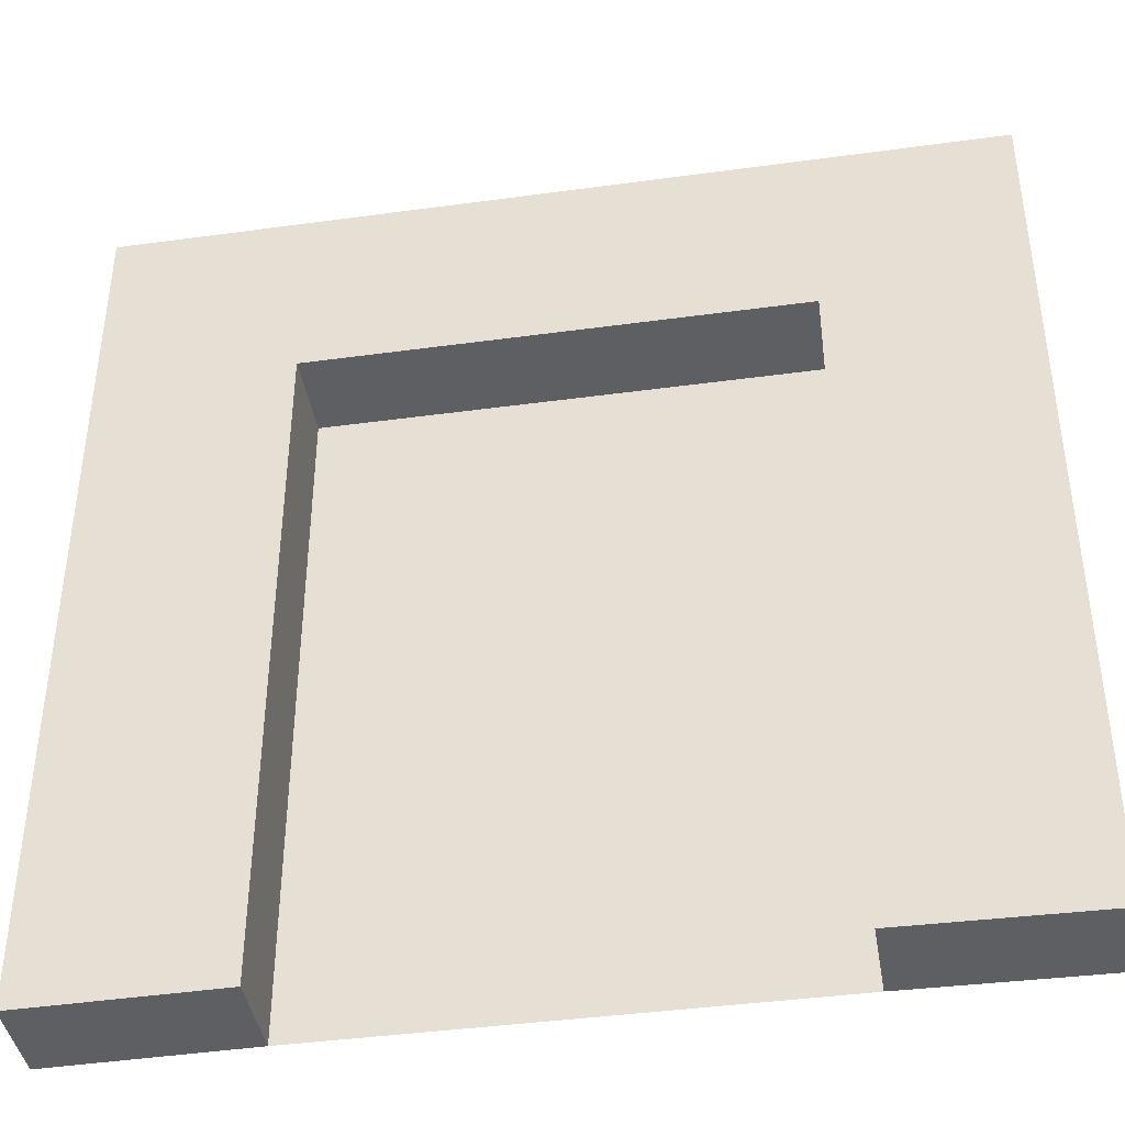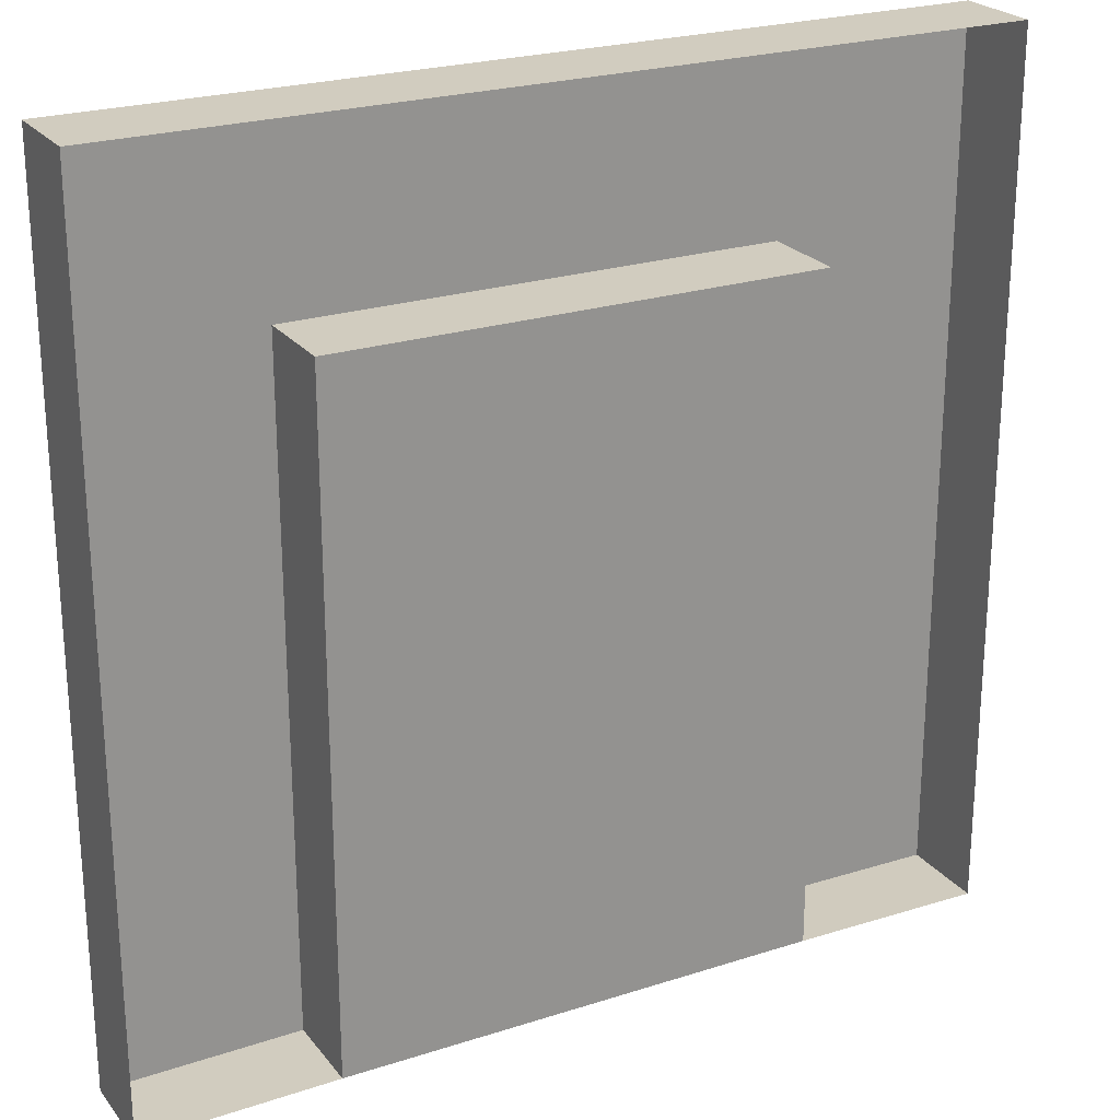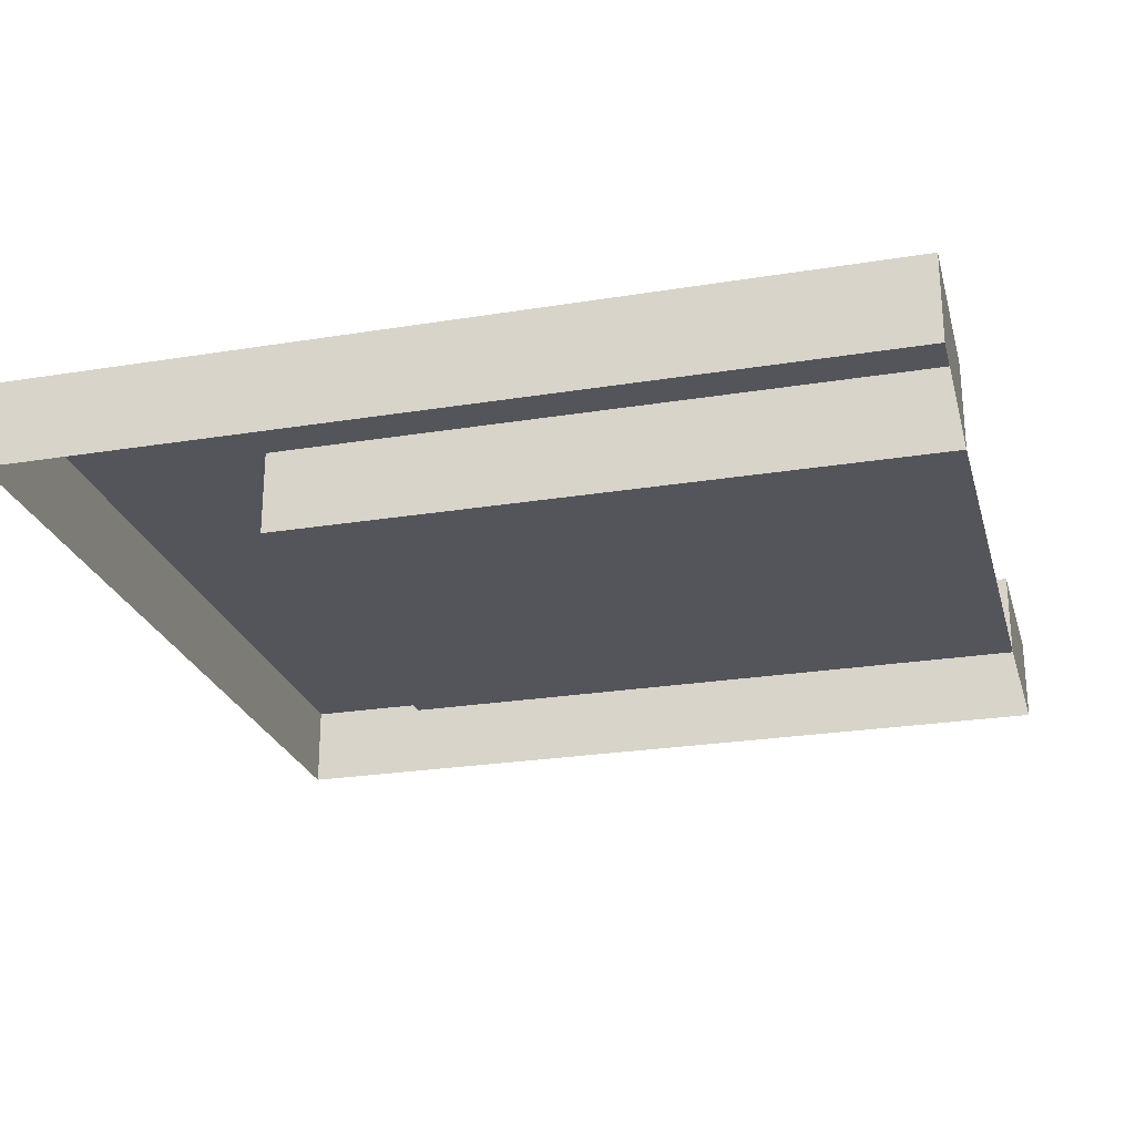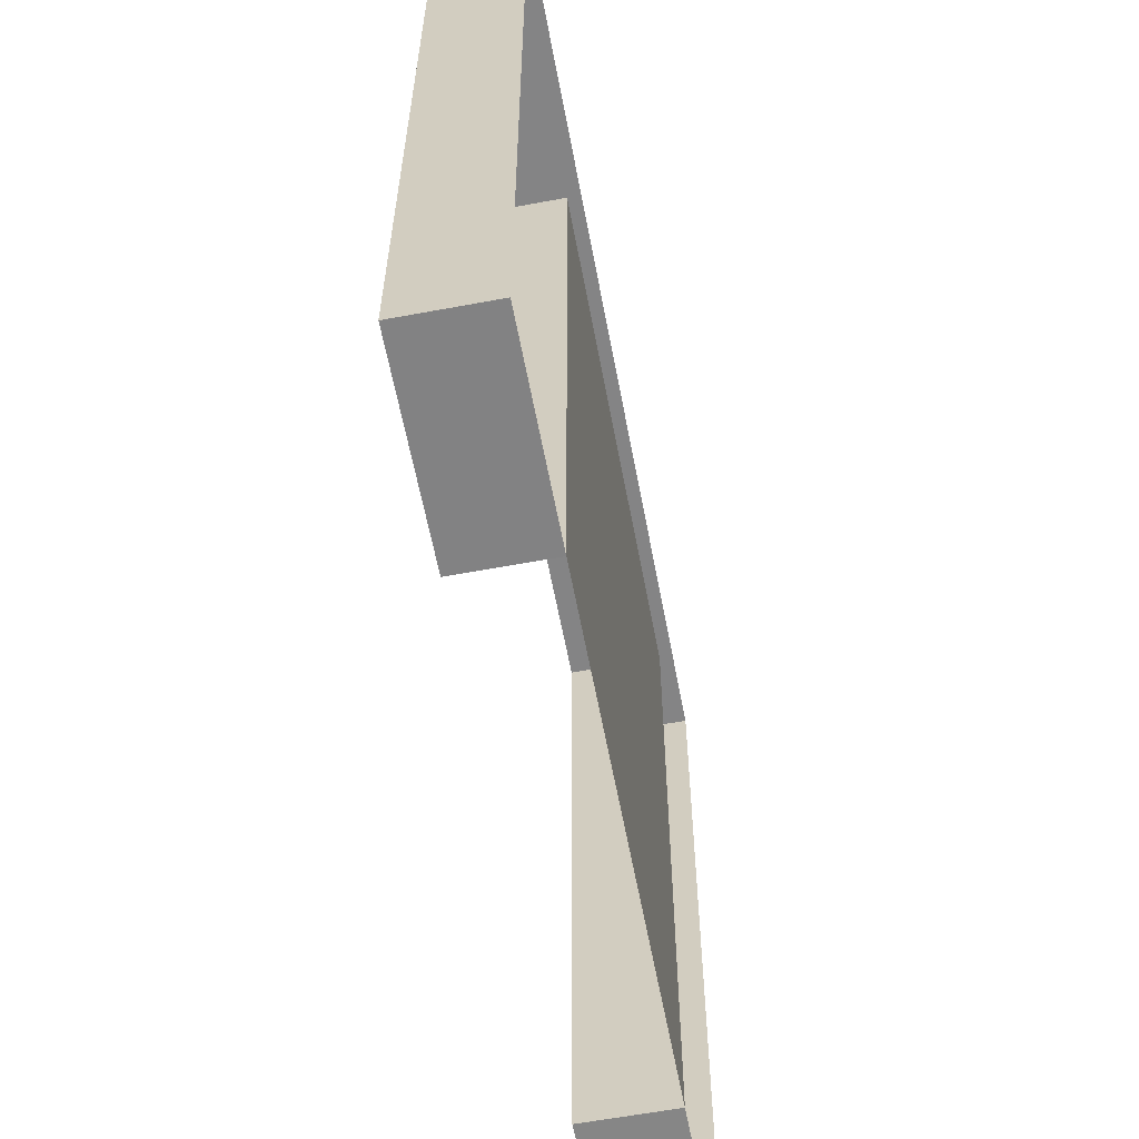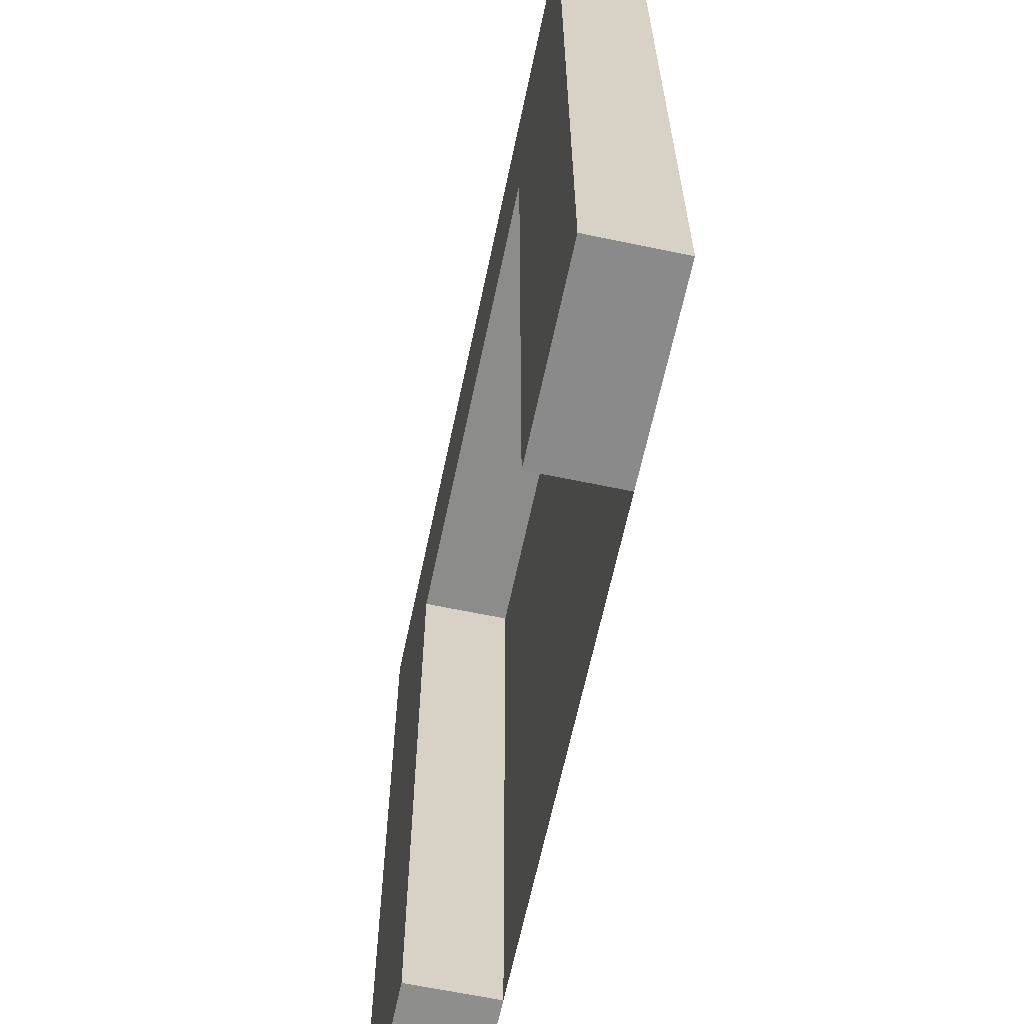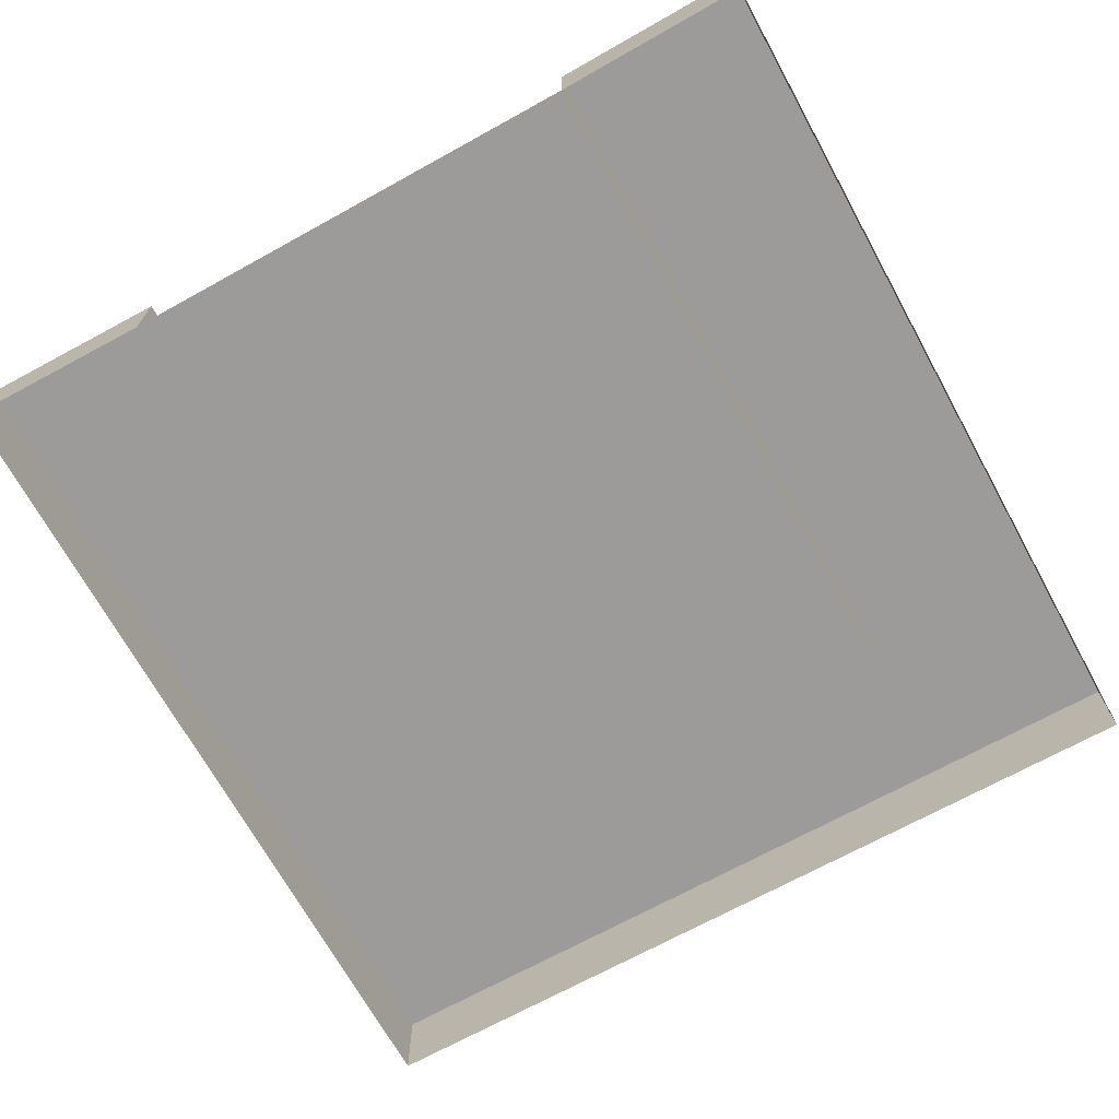
<metadata>
{"format":"obj","ext":"obj","renderer":"f3d","projection":"perspective","resolution":1024,"background":"white","views":[{"elev":-41.3,"azim":9.4,"up":"+Y"},{"elev":23.8,"azim":151.7,"up":"+Y"},{"elev":-24.9,"azim":-75.2,"up":"+Z"},{"elev":-61.5,"azim":100.7,"up":"+Y"},{"elev":-64.1,"azim":78.1,"up":"+Y"},{"elev":-69.8,"azim":28.9,"up":"+Z"}]}
</metadata>
<code>
o door_Cube.005
v 6.729 0 -0.5
v 6.729 1 -0.5
v 7.729 0 -0.5
v 7.729 1 -0.5
v 6.951 0.002448 -0.5
v 6.951 0.7776 -0.5
v 7.506 0.002448 -0.5
v 7.506 0.7776 -0.5
v 6.729 1 -0.4
v 6.729 0 -0.4
v 7.729 1 -0.4
v 7.729 0 -0.4
v 6.951 0.7776 -0.4
v 6.951 0.002448 -0.4
v 7.506 0.7776 -0.4
v 7.506 0.002448 -0.4
f 12 11 15 16
f 6 5 7 8
f 3 4 11 12
f 5 6 13 14
f 9 10 14 13
f 8 7 16 15
f 11 9 13 15
f 2 1 10 9
f 7 3 12 16
f 6 8 15 13
f 4 2 9 11
f 1 5 14 10

</code>
